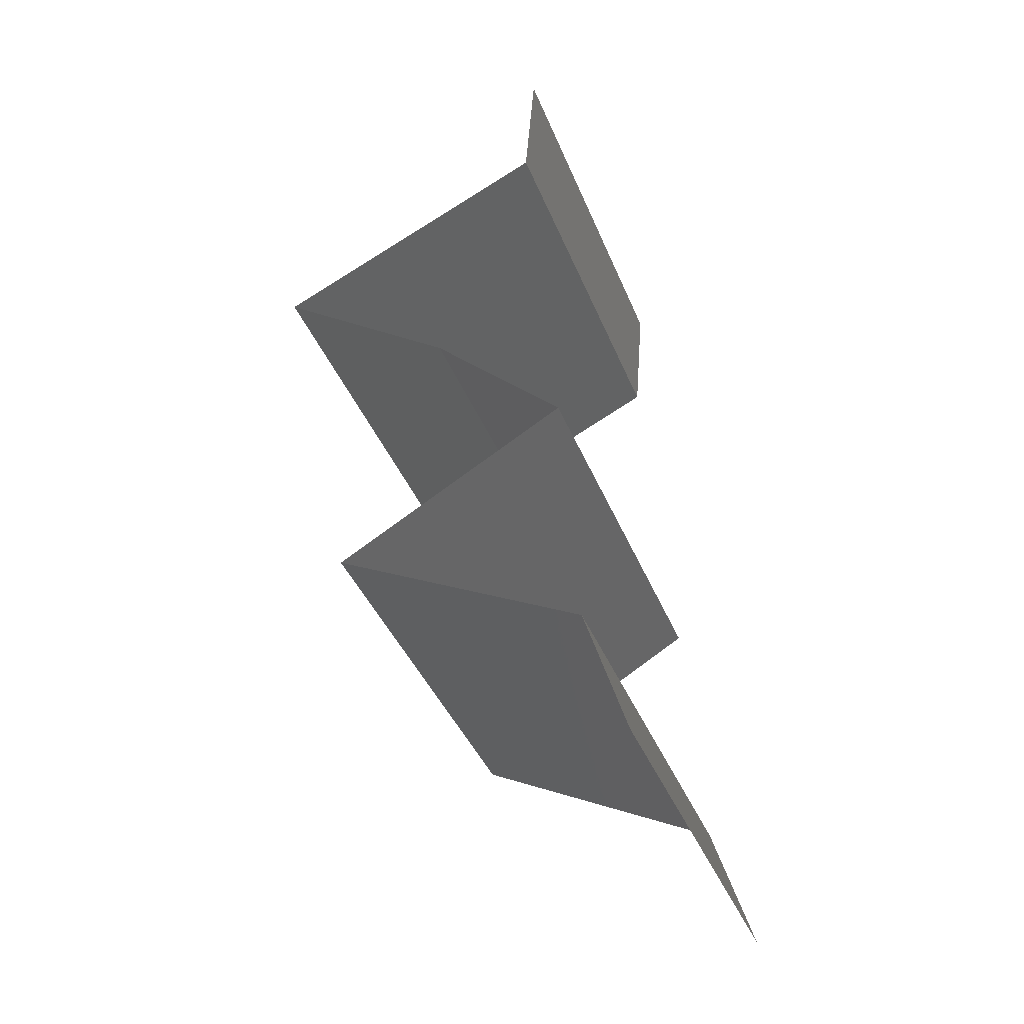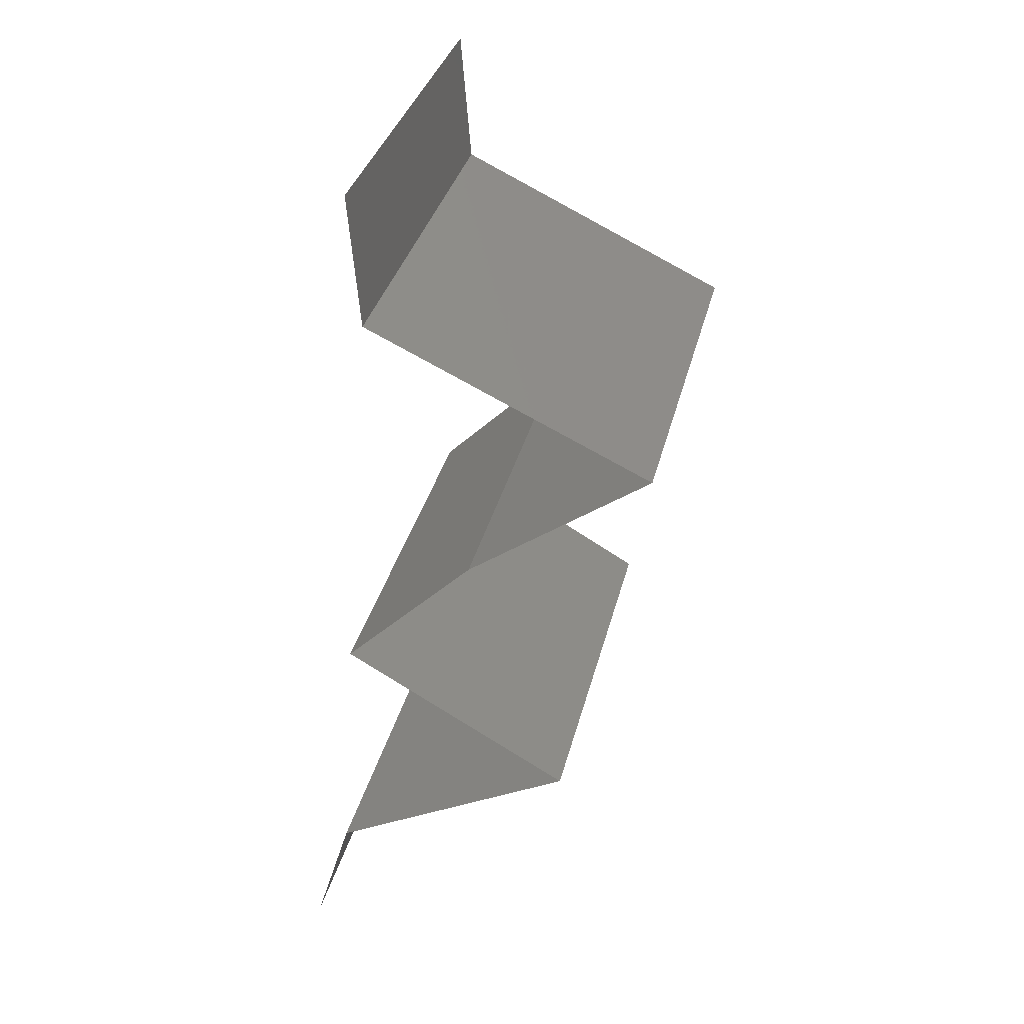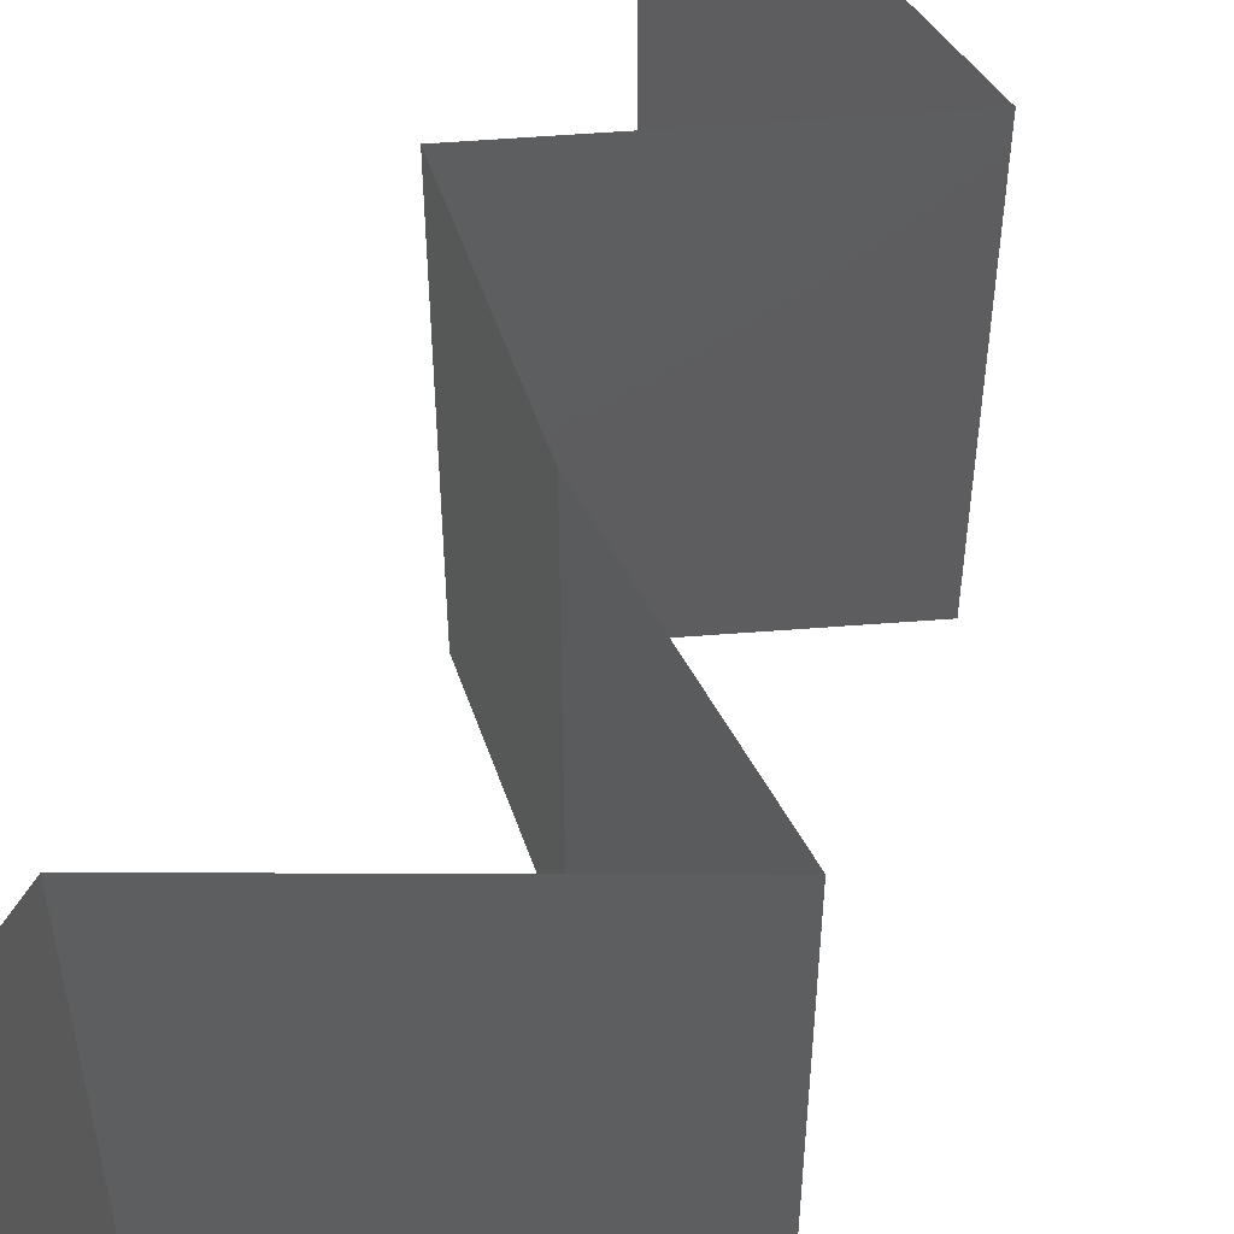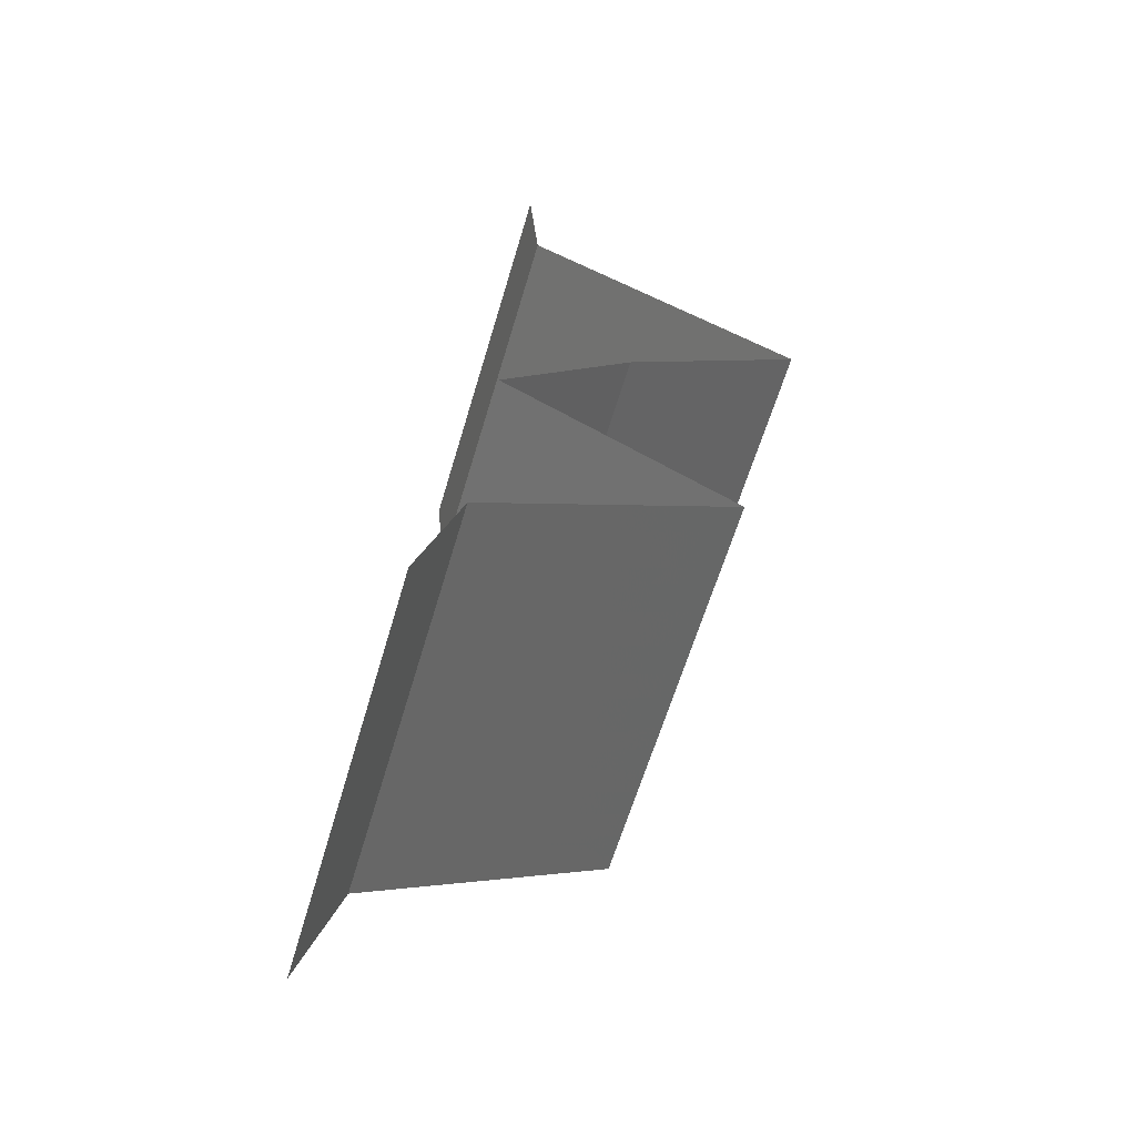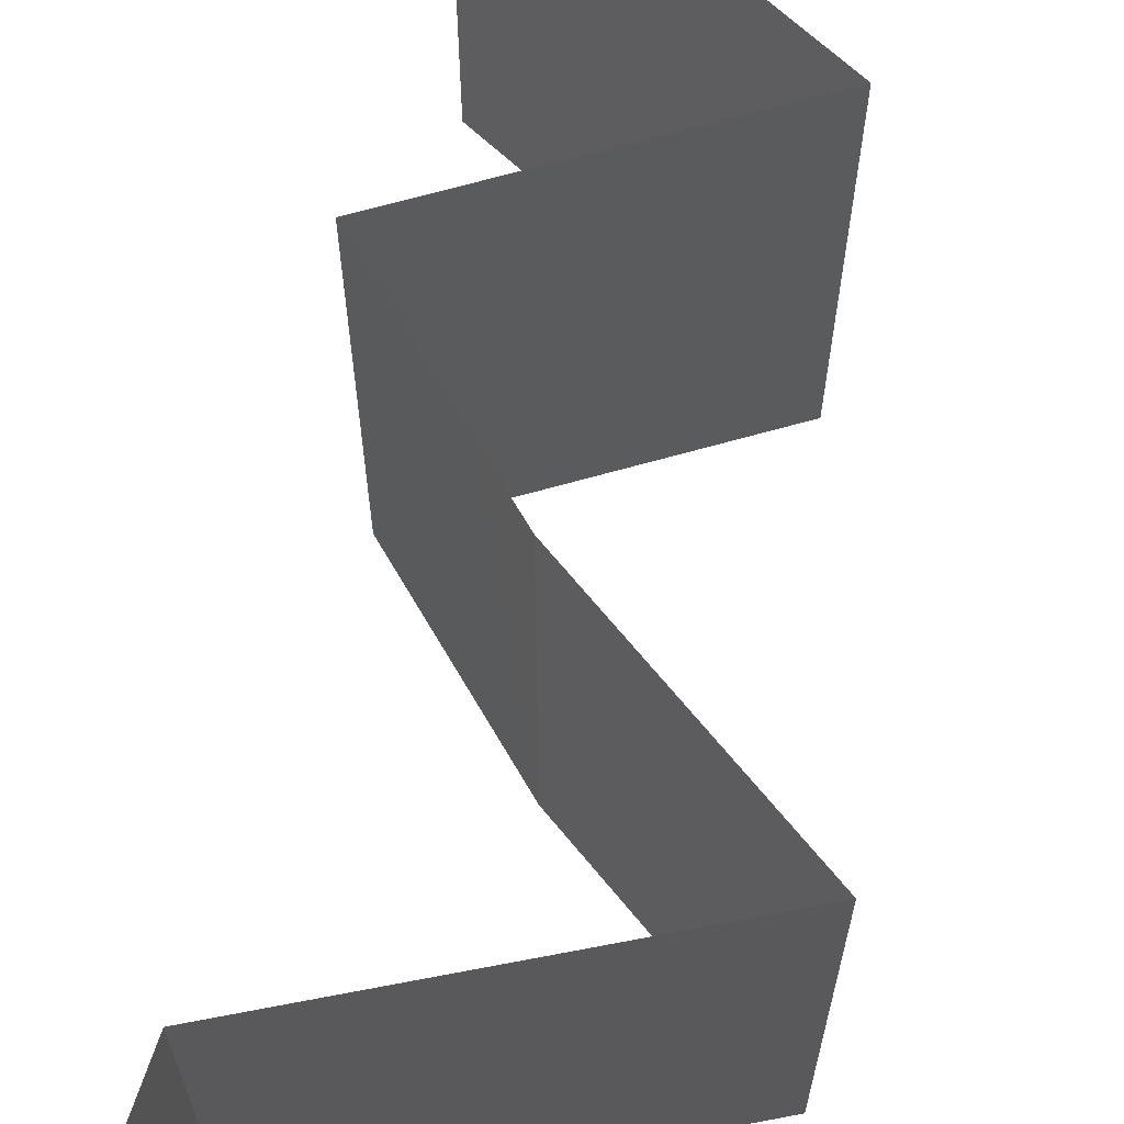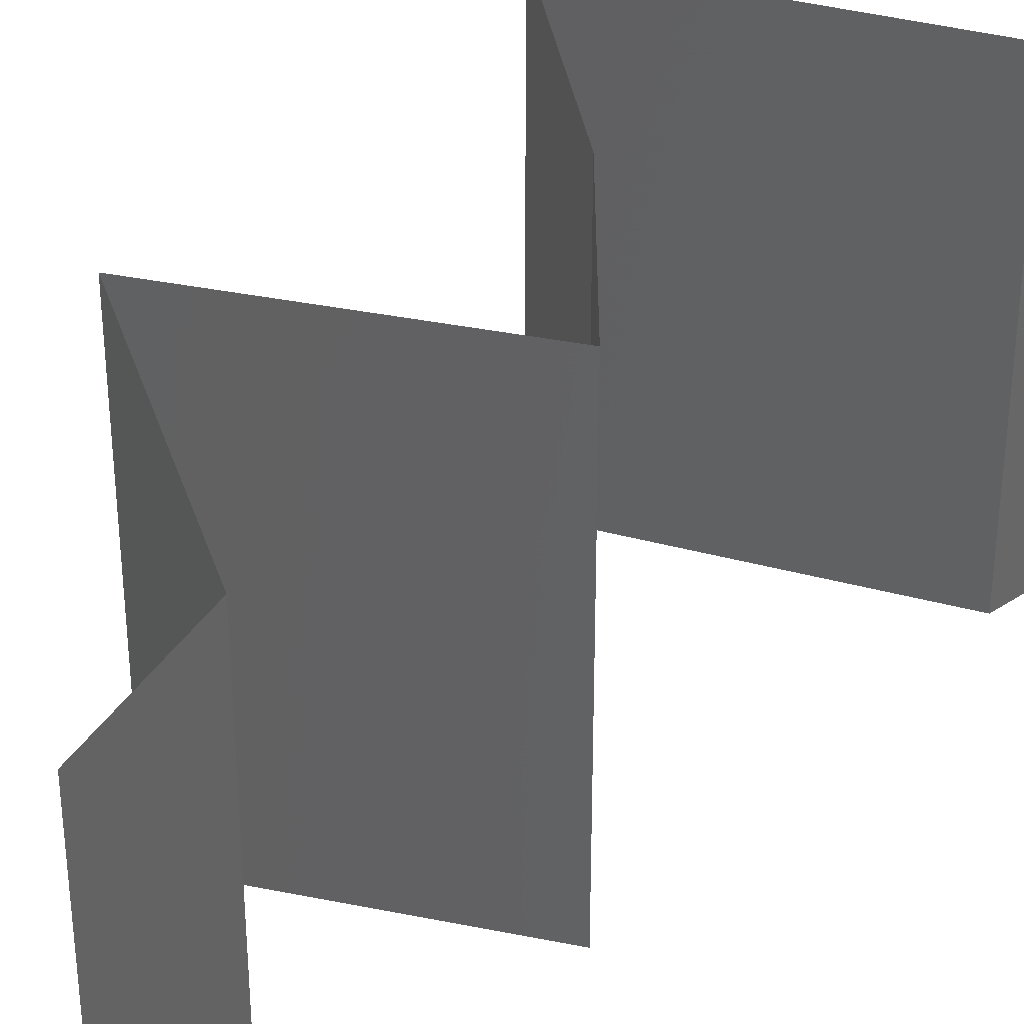
<metadata>
{"format":"stl","ext":"stl","renderer":"f3d","projection":"perspective","resolution":1024,"background":"white","views":[{"elev":-40.6,"azim":20.9,"up":"+Y"},{"elev":34.3,"azim":-166.6,"up":"+Y"},{"elev":56.3,"azim":-154.6,"up":"+Z"},{"elev":-61.8,"azim":163.5,"up":"+Y"},{"elev":69.0,"azim":-165.6,"up":"+Z"},{"elev":36.7,"azim":44.8,"up":"+Z"}]}
</metadata>
<code>
# stl→obj: 46 verts, 66 faces
v 0.03634 0.05169 0
v 0.03583 0.04522 0
v 0.03609 0.04846 0.005
v 0.03583 0.04522 0.02
v 0.03634 0.05169 0.02
v 0.03609 0.04846 0.015
v 0.03583 0.04522 0.01
v 0.03634 0.05169 0.01
v 0.02898 0.04199 0
v 0.02888 0.04195 0.007632
v 0.02212 0.03876 0
v 0.02212 0.03876 0.01
v 0.03103 0.04296 0.01464
v 0.02212 0.03876 0.02
v 0.02632 0.04074 0.01461
v 0.02898 0.04199 0.02
v 0.03099 0.0323 0
v 0.02656 0.03553 0.005521
v 0.03099 0.0323 0.02
v 0.02656 0.03553 0.01451
v 0.03099 0.0323 0.01
v 0.0374 0.02584 0
v 0.0374 0.02584 0.01
v 0.0342 0.02907 0.005
v 0.0342 0.02907 0.015
v 0.0374 0.02584 0.02
v 0.03181 0.02261 0
v 0.02621 0.01938 0.01
v 0.03181 0.02261 0.02
v 0.02621 0.01938 0
v 0.02621 0.01938 0.02
v 0.03044 0.01712 0.015
v 0.03828 0.01292 0
v 0.03828 0.01292 0.01
v 0.03406 0.01518 0.005
v 0.0302 0.01725 0.005
v 0.03828 0.01292 0.02
v 0.0343 0.01505 0.015
v 0.03225 0.01615 0.02
v 0.03225 0.01615 0
v 0.03225 0.01615 0.01
v 0.04024 0.006461 0.01
v 0.03926 0.009691 0.005
v 0.03926 0.009691 0.015
v 0.04024 0.006461 0
v 0.04024 0.006461 0.02
f 1 2 3
f 4 5 6
f 7 8 3
f 8 7 6
f 8 1 3
f 5 8 6
f 2 7 3
f 7 4 6
f 2 9 10
f 9 11 10
f 11 12 10
f 7 2 10
f 4 7 13
f 12 14 15
f 16 4 13
f 14 16 15
f 13 10 15
f 16 13 15
f 13 7 10
f 10 12 15
f 11 17 18
f 19 14 20
f 12 18 20
f 18 21 20
f 14 12 20
f 17 21 18
f 12 11 18
f 21 19 20
f 22 23 24
f 19 21 25
f 23 26 25
f 21 17 24
f 17 22 24
f 23 21 24
f 21 23 25
f 26 19 25
f 27 28 23
f 28 29 23
f 27 23 22
f 23 29 26
f 28 27 30
f 29 28 31
f 31 28 32
f 33 34 35
f 28 30 36
f 34 37 38
f 39 31 32
f 40 33 35
f 30 40 36
f 37 39 38
f 39 32 38
f 40 35 36
f 36 35 41
f 38 32 41
f 28 36 41
f 32 28 41
f 35 34 41
f 34 38 41
f 42 34 43
f 34 42 44
f 33 45 43
f 46 37 44
f 34 33 43
f 37 34 44
f 45 42 43
f 42 46 44

</code>
